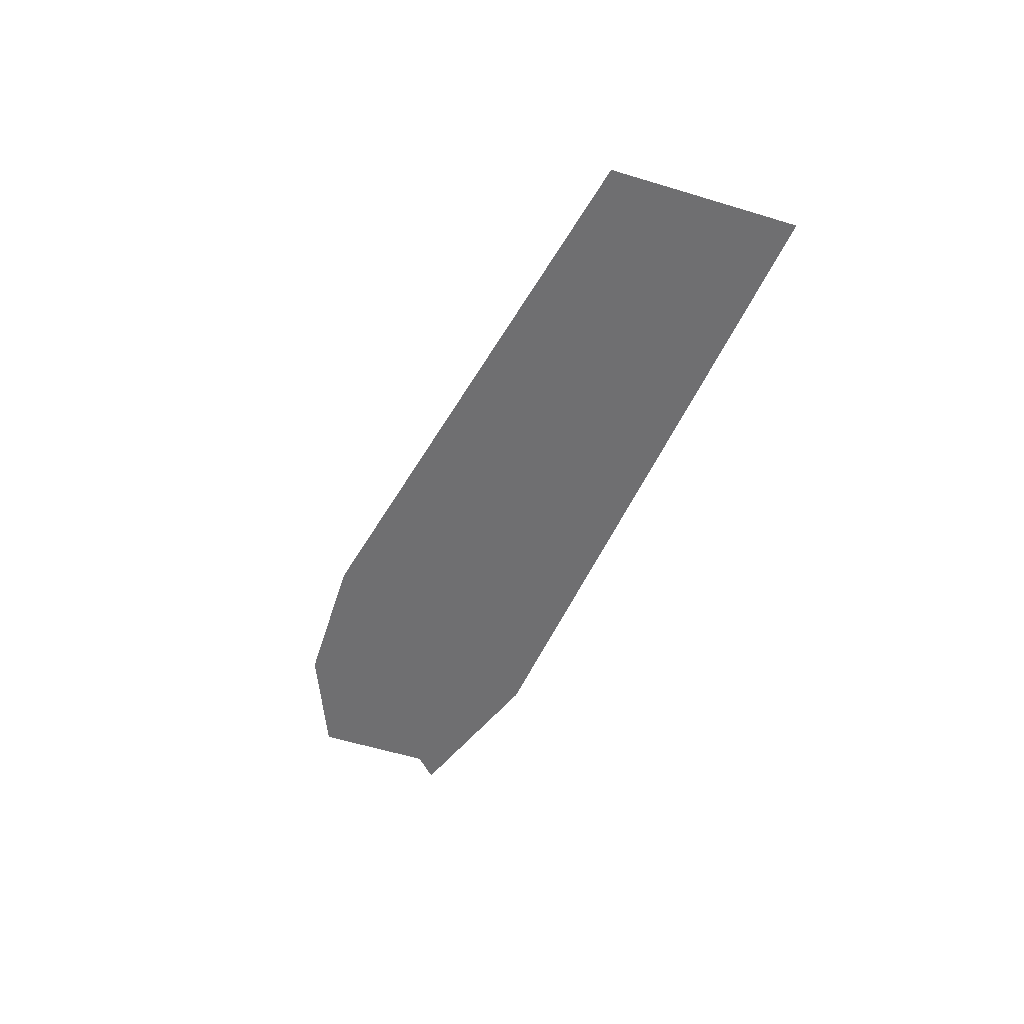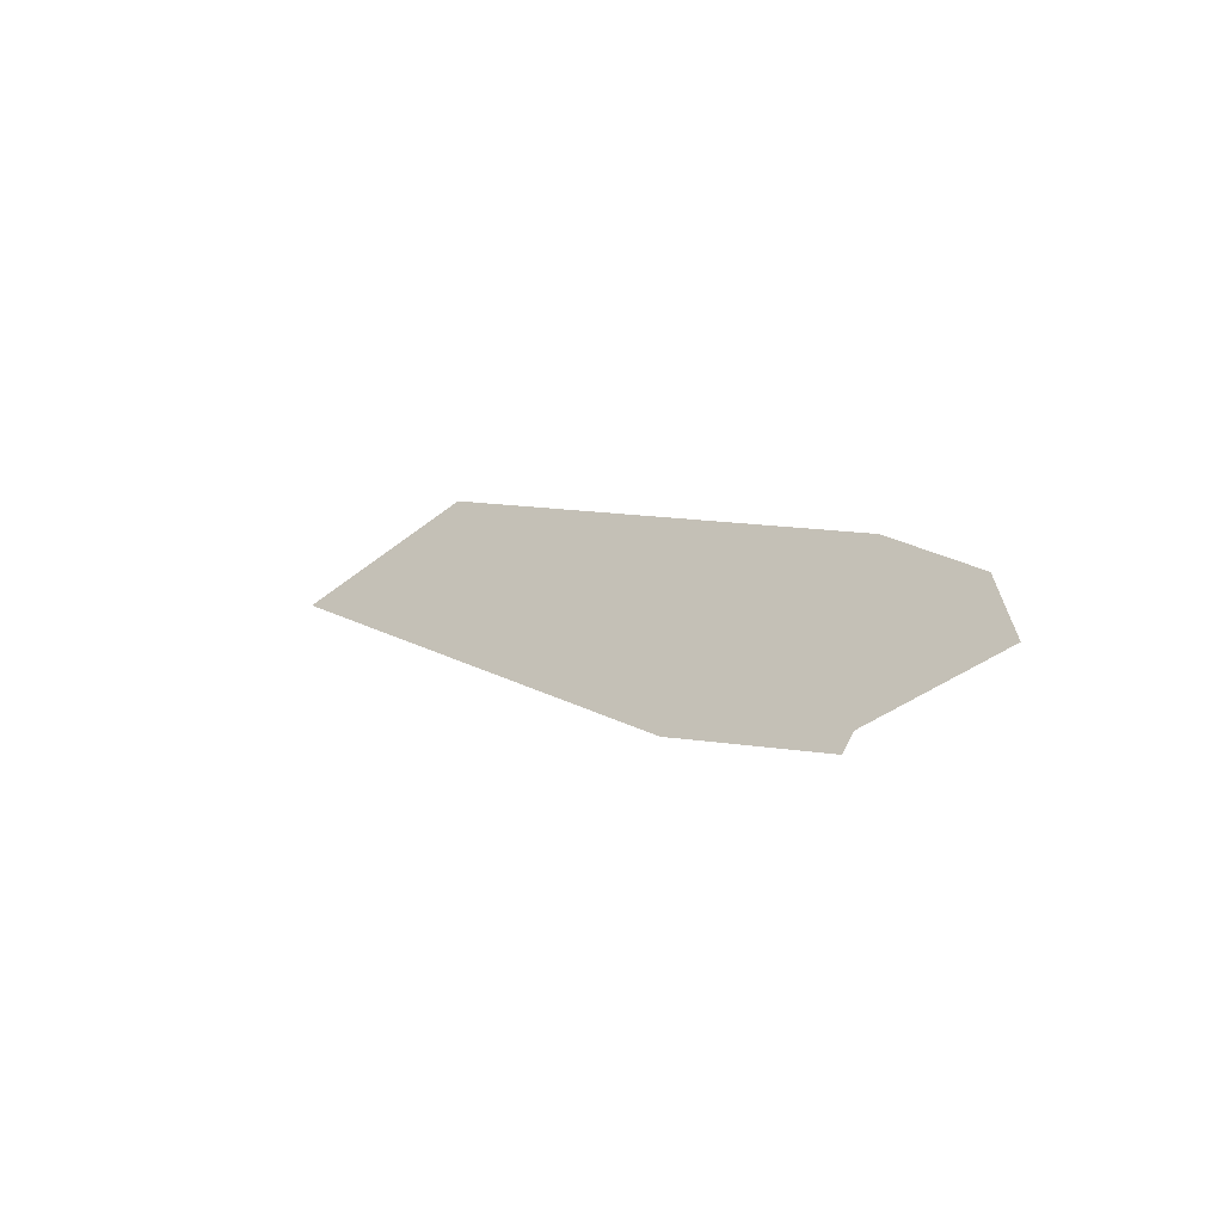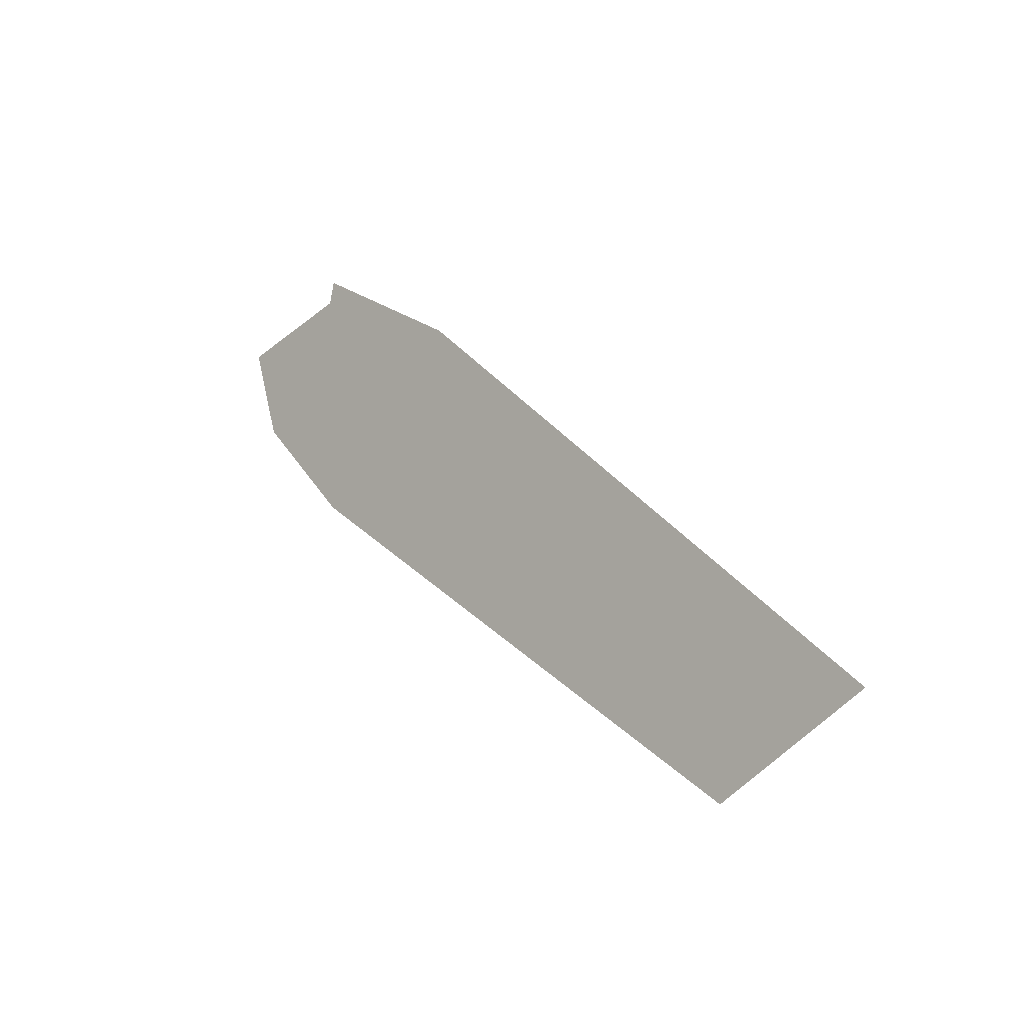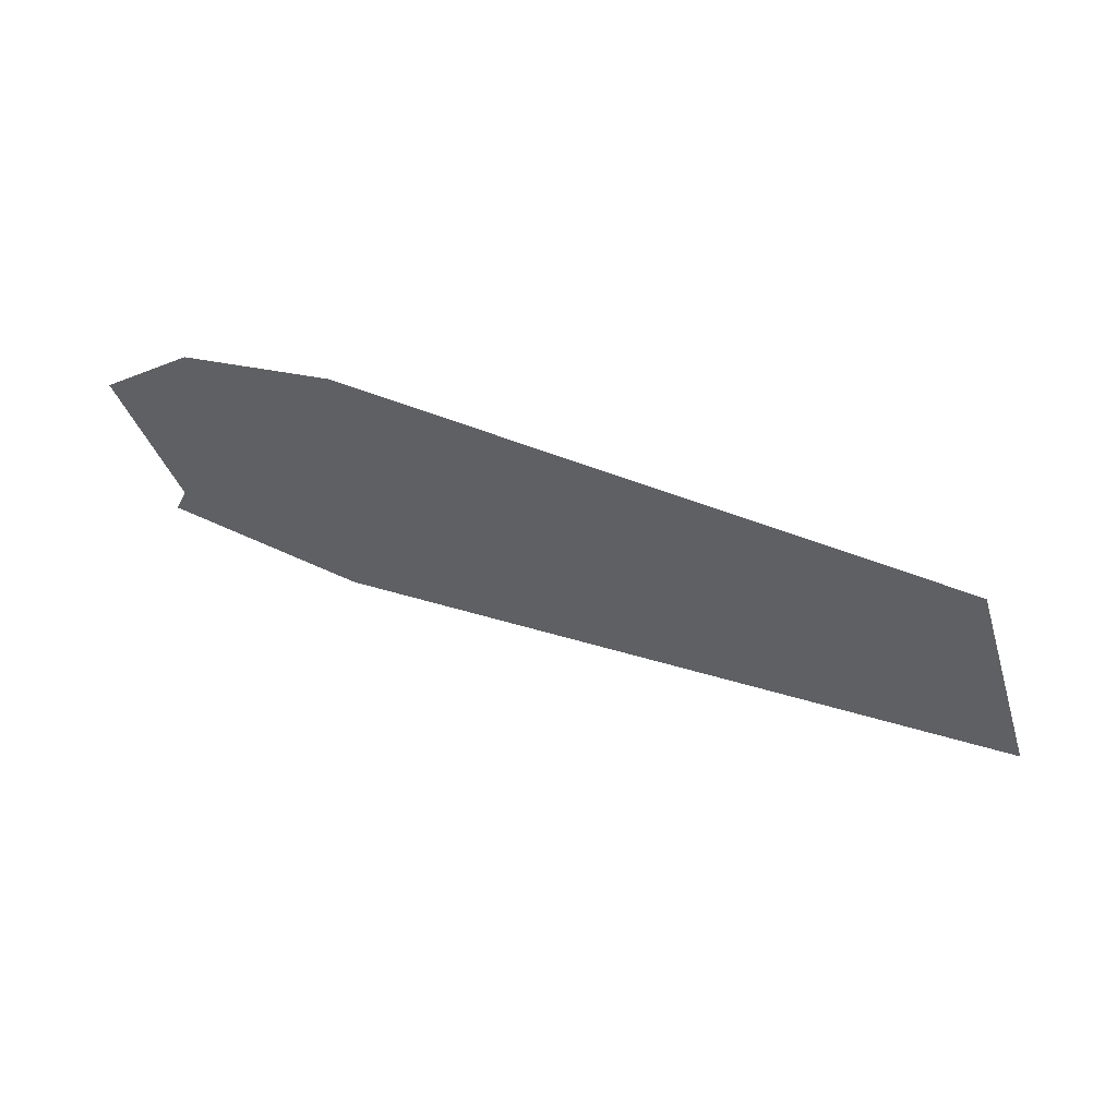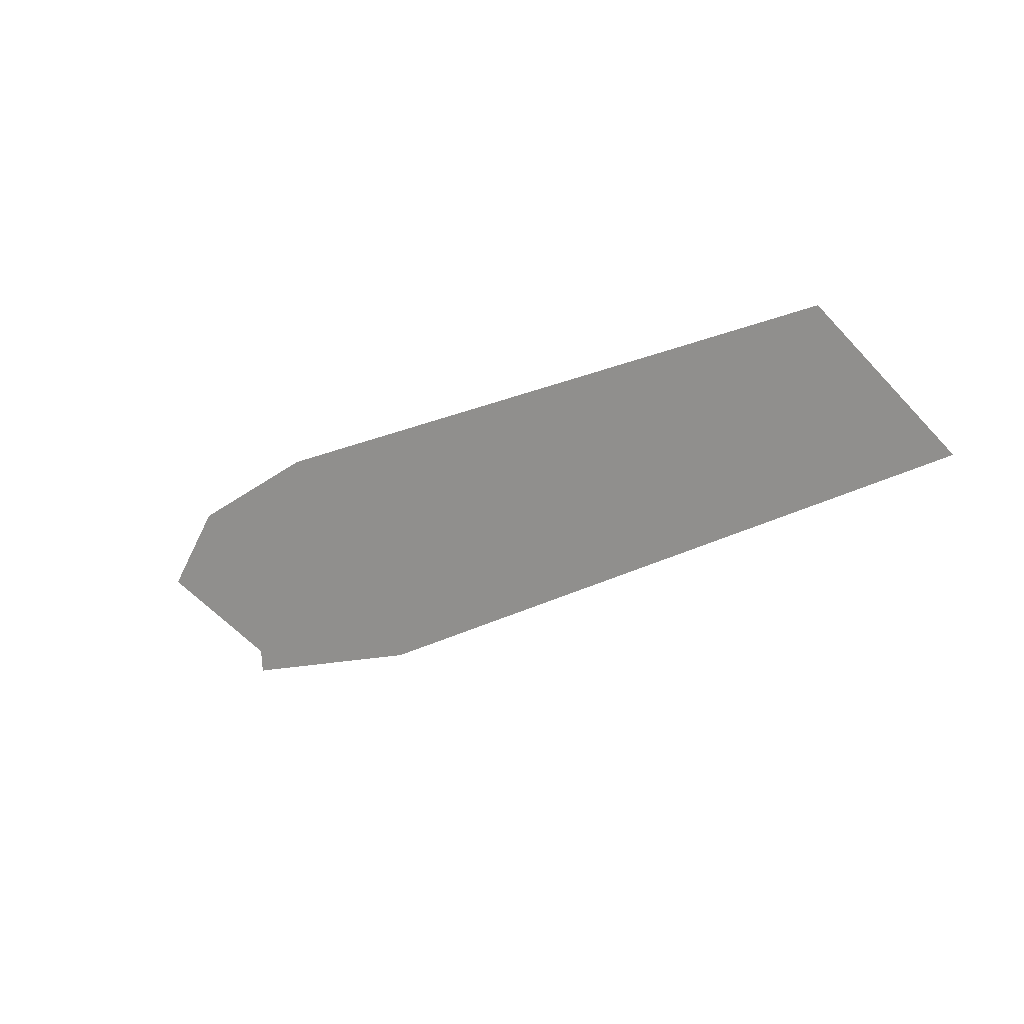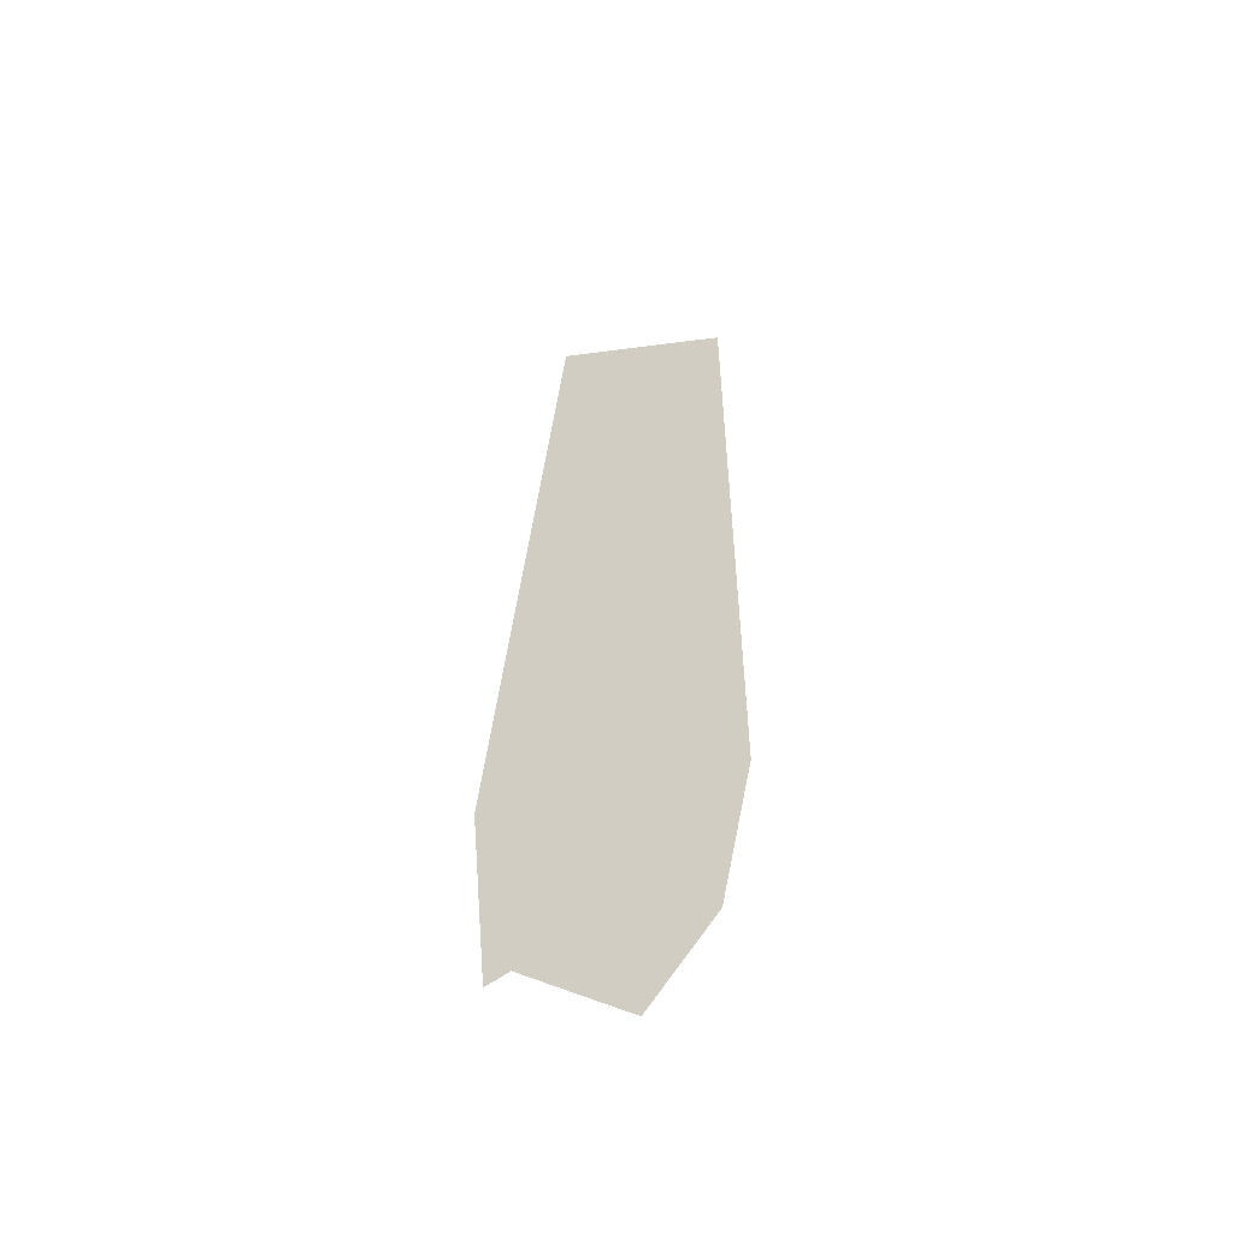
<metadata>
{"format":"obj","ext":"obj","renderer":"f3d","projection":"perspective","resolution":1024,"background":"white","views":[{"elev":-65.4,"azim":47.0,"up":"+Z"},{"elev":31.5,"azim":-143.3,"up":"+Z"},{"elev":14.8,"azim":72.2,"up":"+Y"},{"elev":-25.7,"azim":-15.0,"up":"+Z"},{"elev":-59.4,"azim":14.4,"up":"+Z"},{"elev":57.7,"azim":-105.1,"up":"+Z"}]}
</metadata>
<code>
o 0_Sint_Maarten_sphere.001
v 2.156 1.547 4.238
v 2.151 1.548 4.24
v 2.15 1.549 4.24
v 2.149 1.549 4.24
v 2.15 1.55 4.239
v 2.15 1.55 4.239
v 2.152 1.55 4.239
v 2.157 1.548 4.237
f 5 3 2
f 8 7 1
f 7 6 5
f 5 4 3
f 7 5 2
f 2 1 7

</code>
